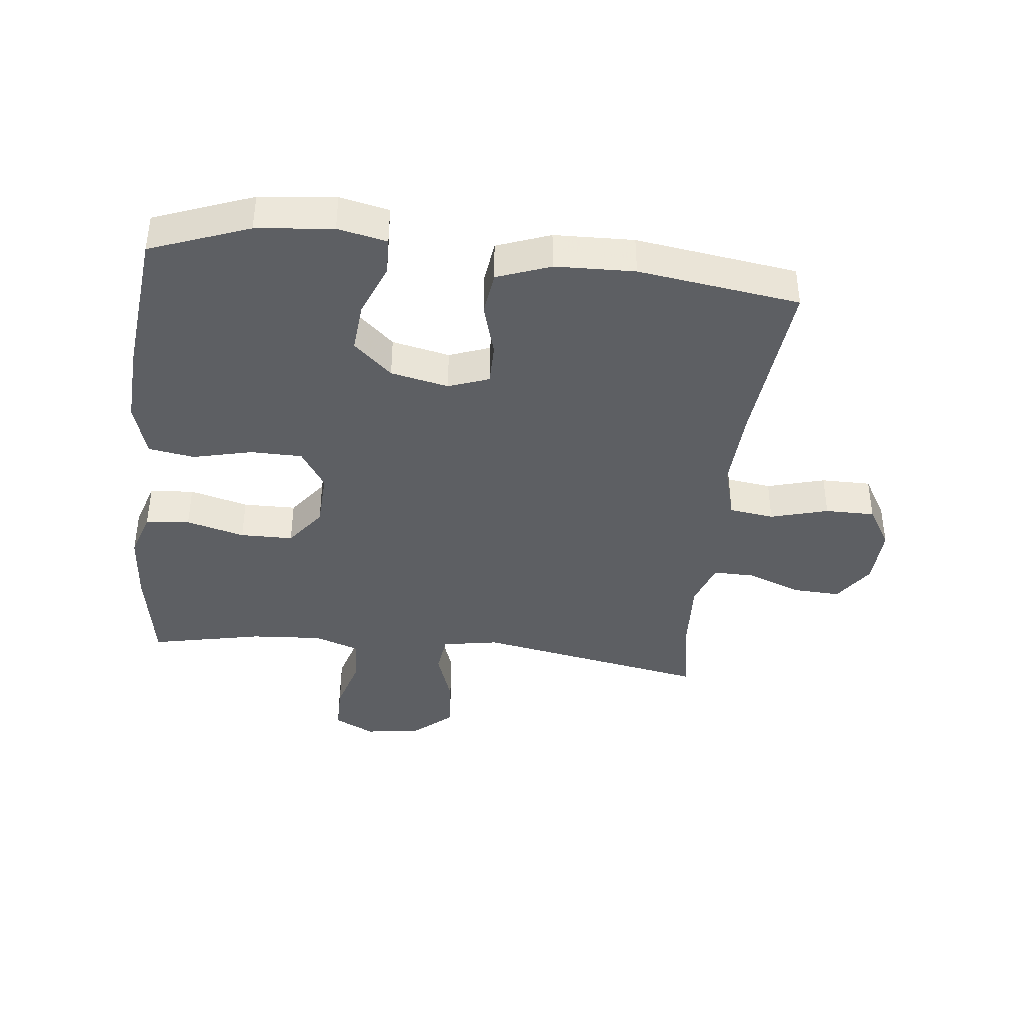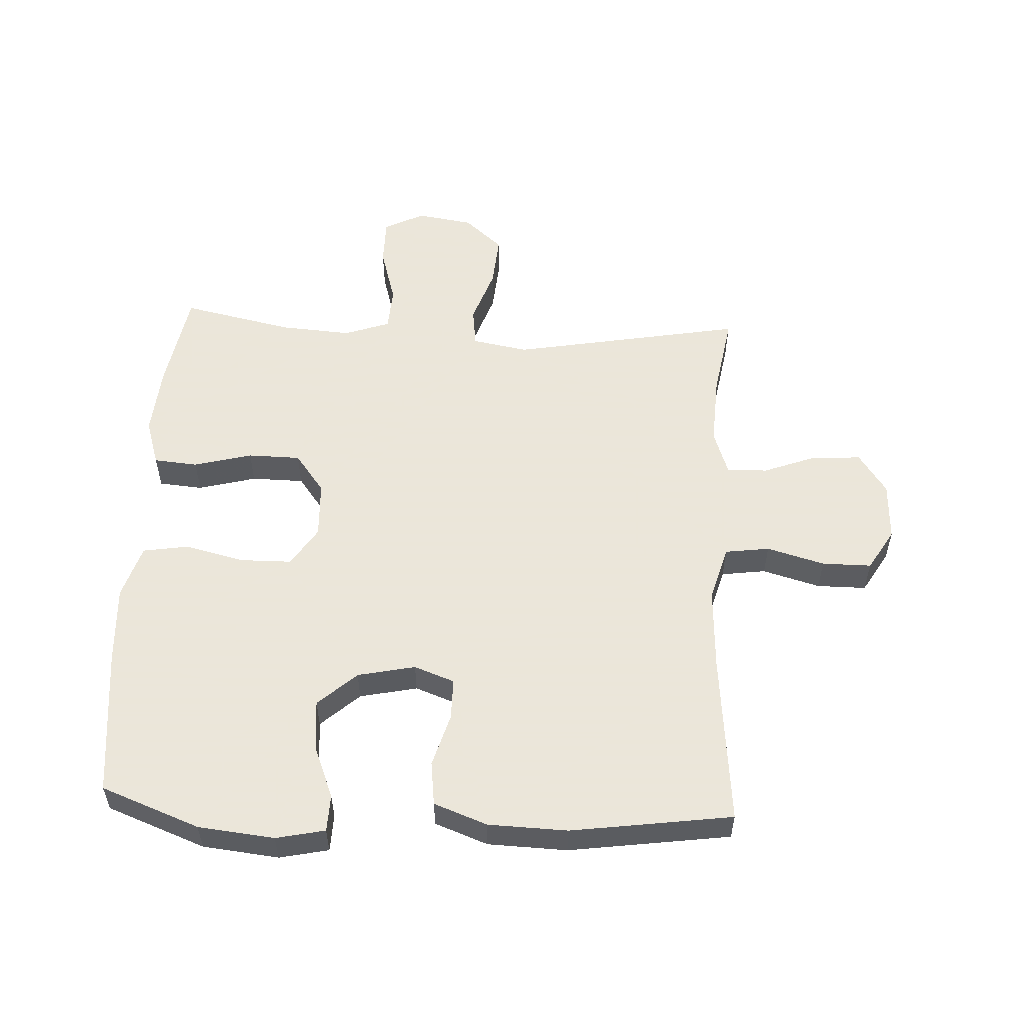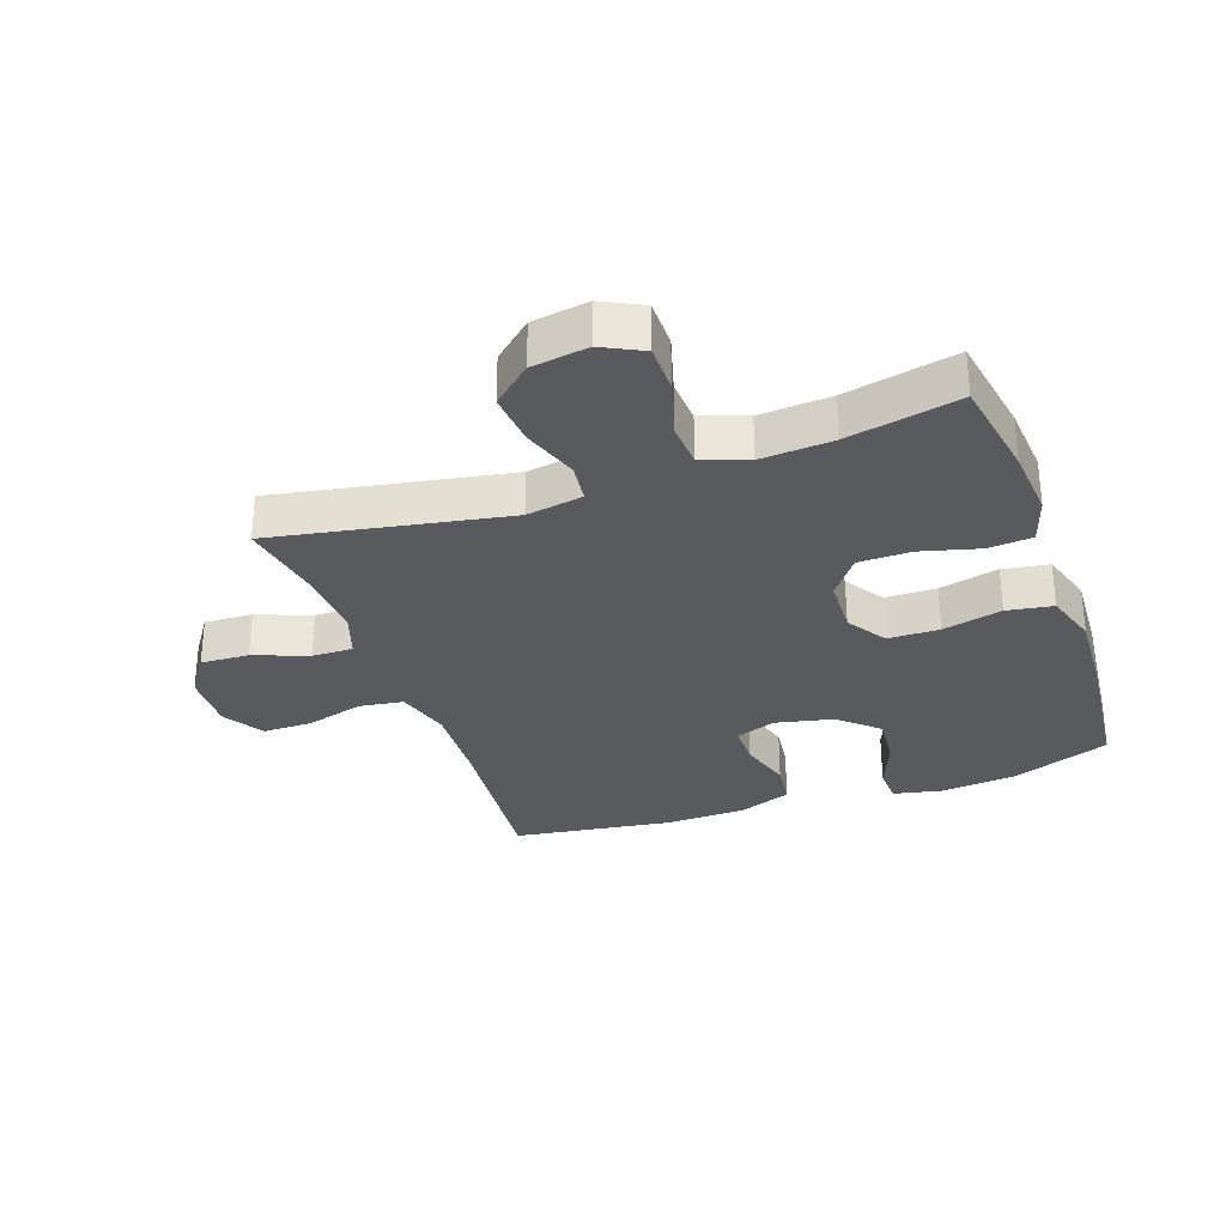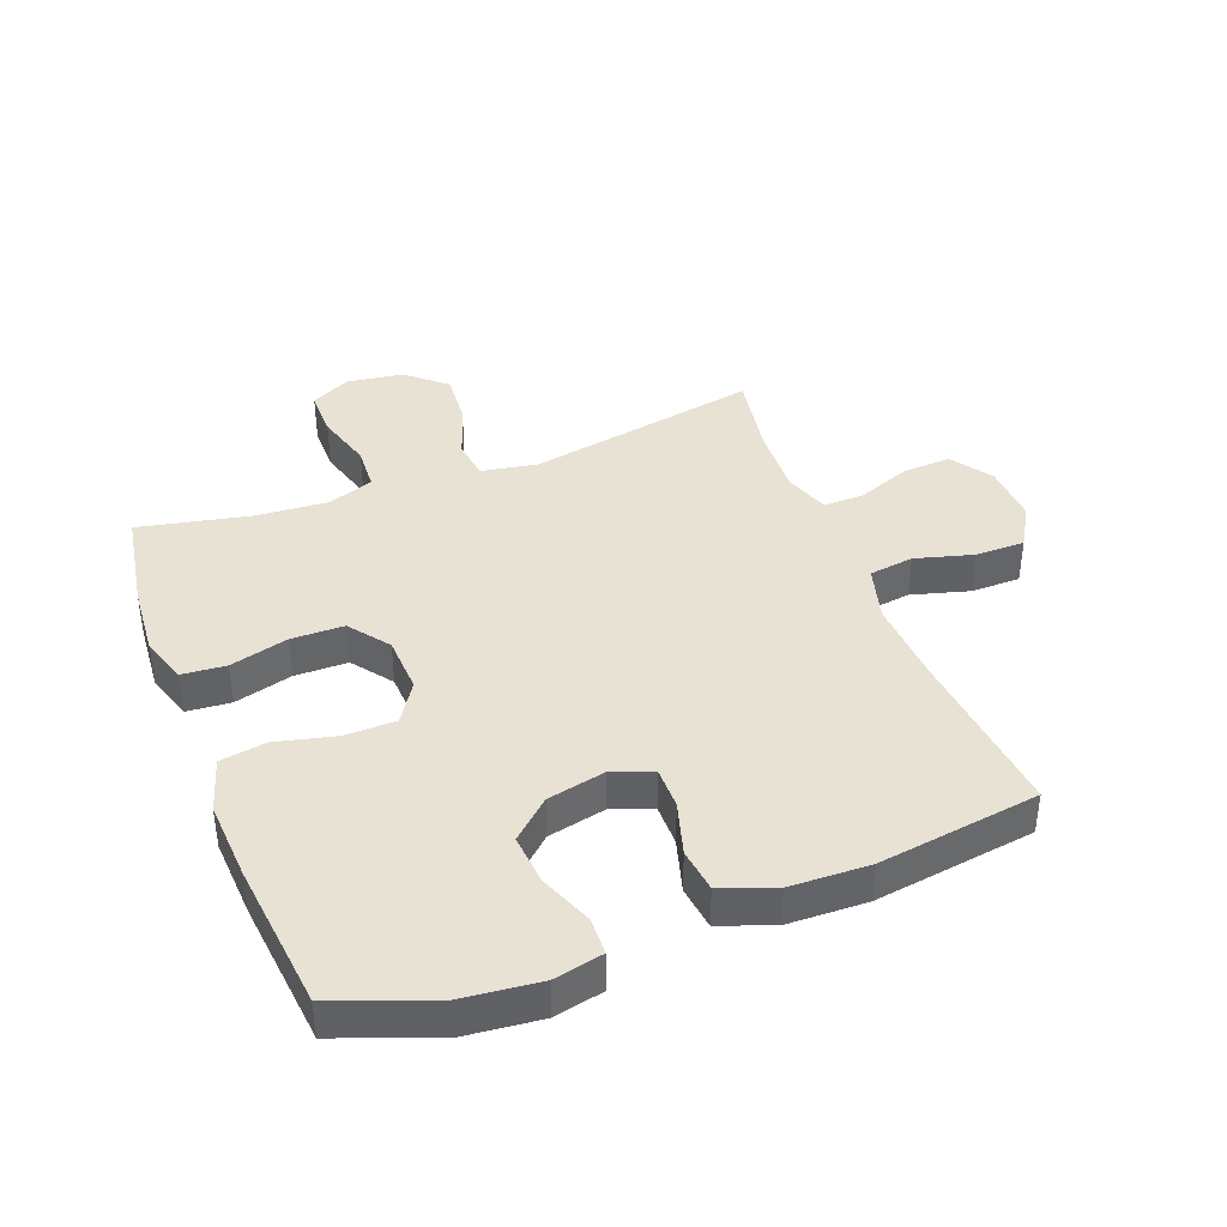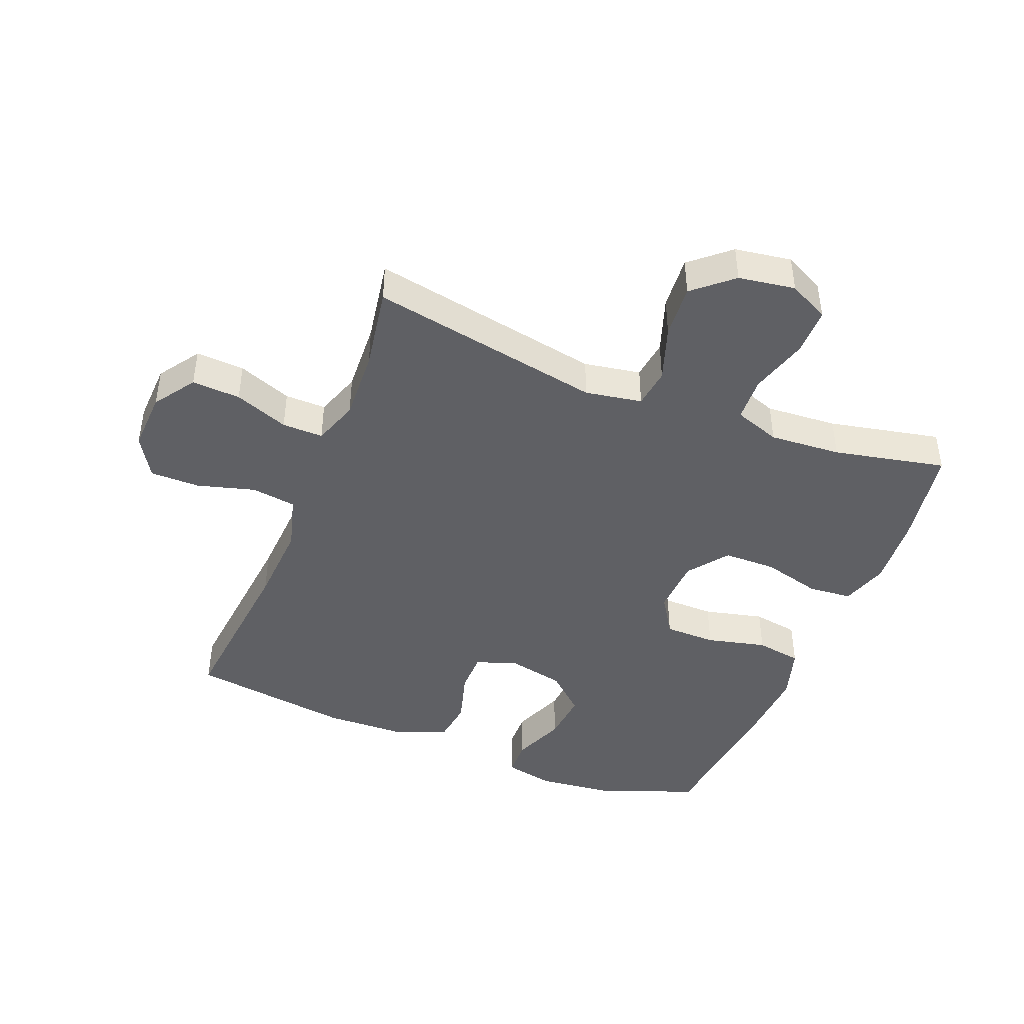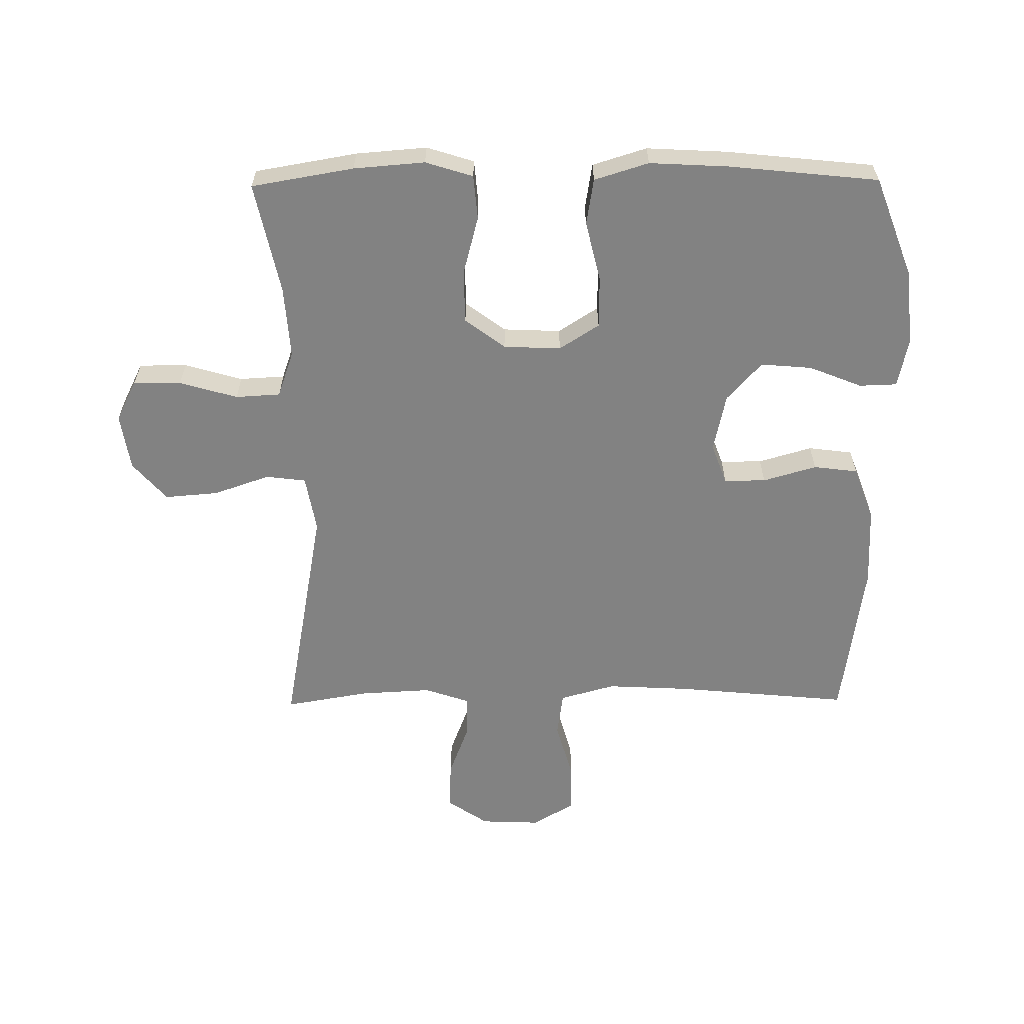
<metadata>
{"format":"obj","ext":"obj","renderer":"f3d","projection":"perspective","resolution":1024,"background":"white","views":[{"elev":-39.9,"azim":83.6,"up":"+Y"},{"elev":55.0,"azim":92.9,"up":"+Y"},{"elev":-30.6,"azim":-70.5,"up":"+Y"},{"elev":40.0,"azim":69.0,"up":"+Y"},{"elev":-43.8,"azim":-111.8,"up":"+Y"},{"elev":-60.7,"azim":0.6,"up":"+Y"}]}
</metadata>
<code>
v 0.5 0.07 -0.5
v 0.22 0.07 -0.473
v 0.087 0.07 -0.466
v -0.002 0.07 -0.491
v -0.012 0.07 -0.563
v 0.014 0.07 -0.656
v 0.014 0.07 -0.736
v -0.053 0.07 -0.776
v -0.149 0.07 -0.772
v -0.215 0.07 -0.727
v -0.211 0.07 -0.649
v -0.178 0.07 -0.562
v -0.177 0.07 -0.496
v -0.25 0.07 -0.471
v -0.365 0.07 -0.477
v -0.5 0.07 -0.5
v -0.431 0.07 -0.125
v -0.447 0.07 -0.034
v -0.511 0.07 -0.026
v -0.601 0.07 -0.057
v -0.687 0.07 -0.064
v -0.741 0.07 -0.002
v -0.755 0.07 0.089
v -0.722 0.07 0.154
v -0.645 0.07 0.154
v -0.552 0.07 0.127
v -0.48 0.07 0.131
v -0.454 0.07 0.205
v -0.462 0.07 0.32
v -0.5 0.07 0.5
v -0.336 0.07 0.528
v -0.222 0.07 0.537
v -0.146 0.07 0.513
v -0.14 0.07 0.442
v -0.165 0.07 0.348
v -0.164 0.07 0.263
v -0.1 0.07 0.215
v -0.008 0.07 0.211
v 0.056 0.07 0.252
v 0.057 0.07 0.335
v 0.034 0.07 0.431
v 0.046 0.07 0.505
v 0.133 0.07 0.532
v 0.261 0.07 0.525
v 0.5 0.07 0.5
v 0.56 0.07 0.341
v 0.573 0.07 0.218
v 0.556 0.07 0.139
v 0.496 0.07 0.137
v 0.411 0.07 0.171
v 0.329 0.07 0.178
v 0.273 0.07 0.116
v 0.253 0.07 0.023
v 0.277 0.07 -0.042
v 0.344 0.07 -0.042
v 0.43 0.07 -0.017
v 0.501 0.07 -0.026
v 0.533 0.07 -0.112
v 0.537 0.07 -0.24
v 0.5 0 -0.5
v 0.22 0 -0.473
v 0.087 0 -0.466
v -0.002 0 -0.491
v -0.012 0 -0.563
v 0.014 0 -0.656
v 0.014 0 -0.736
v -0.053 0 -0.776
v -0.149 0 -0.772
v -0.215 0 -0.727
v -0.211 0 -0.649
v -0.178 0 -0.562
v -0.177 0 -0.496
v -0.25 0 -0.471
v -0.365 0 -0.477
v -0.5 0 -0.5
v -0.431 0 -0.125
v -0.447 0 -0.034
v -0.511 0 -0.026
v -0.601 0 -0.057
v -0.687 0 -0.064
v -0.741 0 -0.002
v -0.755 0 0.089
v -0.722 0 0.154
v -0.645 0 0.154
v -0.552 0 0.127
v -0.48 0 0.131
v -0.454 0 0.205
v -0.462 0 0.32
v -0.5 0 0.5
v -0.336 0 0.528
v -0.222 0 0.537
v -0.146 0 0.513
v -0.14 0 0.442
v -0.165 0 0.348
v -0.164 0 0.263
v -0.1 0 0.215
v -0.008 0 0.211
v 0.056 0 0.252
v 0.057 0 0.335
v 0.034 0 0.431
v 0.046 0 0.505
v 0.133 0 0.532
v 0.261 0 0.525
v 0.5 0 0.5
v 0.56 0 0.341
v 0.573 0 0.218
v 0.556 0 0.139
v 0.496 0 0.137
v 0.411 0 0.171
v 0.329 0 0.178
v 0.273 0 0.116
v 0.253 0 0.023
v 0.277 0 -0.042
v 0.344 0 -0.042
v 0.43 0 -0.017
v 0.501 0 -0.026
v 0.533 0 -0.112
v 0.537 0 -0.24
f 58 59 1 2
f 55 56 57 58
f 54 55 58 2
f 53 54 2 3
f 52 53 3 4
f 47 48 49 50
f 47 50 51
f 46 47 51
f 45 46 51
f 44 45 51 52
f 40 41 42 43
f 39 40 43 44
f 32 33 34 35
f 32 35 36
f 29 30 31 32
f 28 29 32 36
f 27 28 36 37
f 23 24 25 26
f 23 26 27
f 22 23 27
f 19 20 21 22
f 19 22 27 37
f 15 16 17
f 14 15 17 18
f 13 14 18
f 9 10 11 12
f 9 12 13
f 8 9 13
f 5 6 7 8
f 4 5 8 13
f 39 44 52 4
f 18 19 37 38
f 4 13 18 38
f 4 38 39
f 61 60 118 117
f 117 116 115 114
f 61 117 114 113
f 62 61 113 112
f 63 62 112 111
f 109 108 107 106
f 110 109 106
f 110 106 105
f 110 105 104
f 111 110 104 103
f 102 101 100 99
f 103 102 99 98
f 94 93 92 91
f 95 94 91
f 91 90 89 88
f 95 91 88 87
f 96 95 87 86
f 85 84 83 82
f 86 85 82
f 86 82 81
f 81 80 79 78
f 96 86 81 78
f 76 75 74
f 77 76 74 73
f 77 73 72
f 71 70 69 68
f 72 71 68
f 72 68 67
f 67 66 65 64
f 72 67 64 63
f 63 111 103 98
f 97 96 78 77
f 97 77 72 63
f 98 97 63
f 1 60 61 2
f 2 61 62 3
f 3 62 63 4
f 4 63 64 5
f 5 64 65 6
f 6 65 66 7
f 7 66 67 8
f 8 67 68 9
f 9 68 69 10
f 10 69 70 11
f 11 70 71 12
f 12 71 72 13
f 13 72 73 14
f 14 73 74 15
f 15 74 75 16
f 16 75 76 17
f 17 76 77 18
f 18 77 78 19
f 19 78 79 20
f 20 79 80 21
f 21 80 81 22
f 22 81 82 23
f 23 82 83 24
f 24 83 84 25
f 25 84 85 26
f 26 85 86 27
f 27 86 87 28
f 28 87 88 29
f 29 88 89 30
f 30 89 90 31
f 31 90 91 32
f 32 91 92 33
f 33 92 93 34
f 34 93 94 35
f 35 94 95 36
f 36 95 96 37
f 37 96 97 38
f 38 97 98 39
f 39 98 99 40
f 40 99 100 41
f 41 100 101 42
f 42 101 102 43
f 43 102 103 44
f 44 103 104 45
f 45 104 105 46
f 46 105 106 47
f 47 106 107 48
f 48 107 108 49
f 49 108 109 50
f 50 109 110 51
f 51 110 111 52
f 52 111 112 53
f 53 112 113 54
f 54 113 114 55
f 55 114 115 56
f 56 115 116 57
f 57 116 117 58
f 58 117 118 59
f 59 118 60 1

</code>
